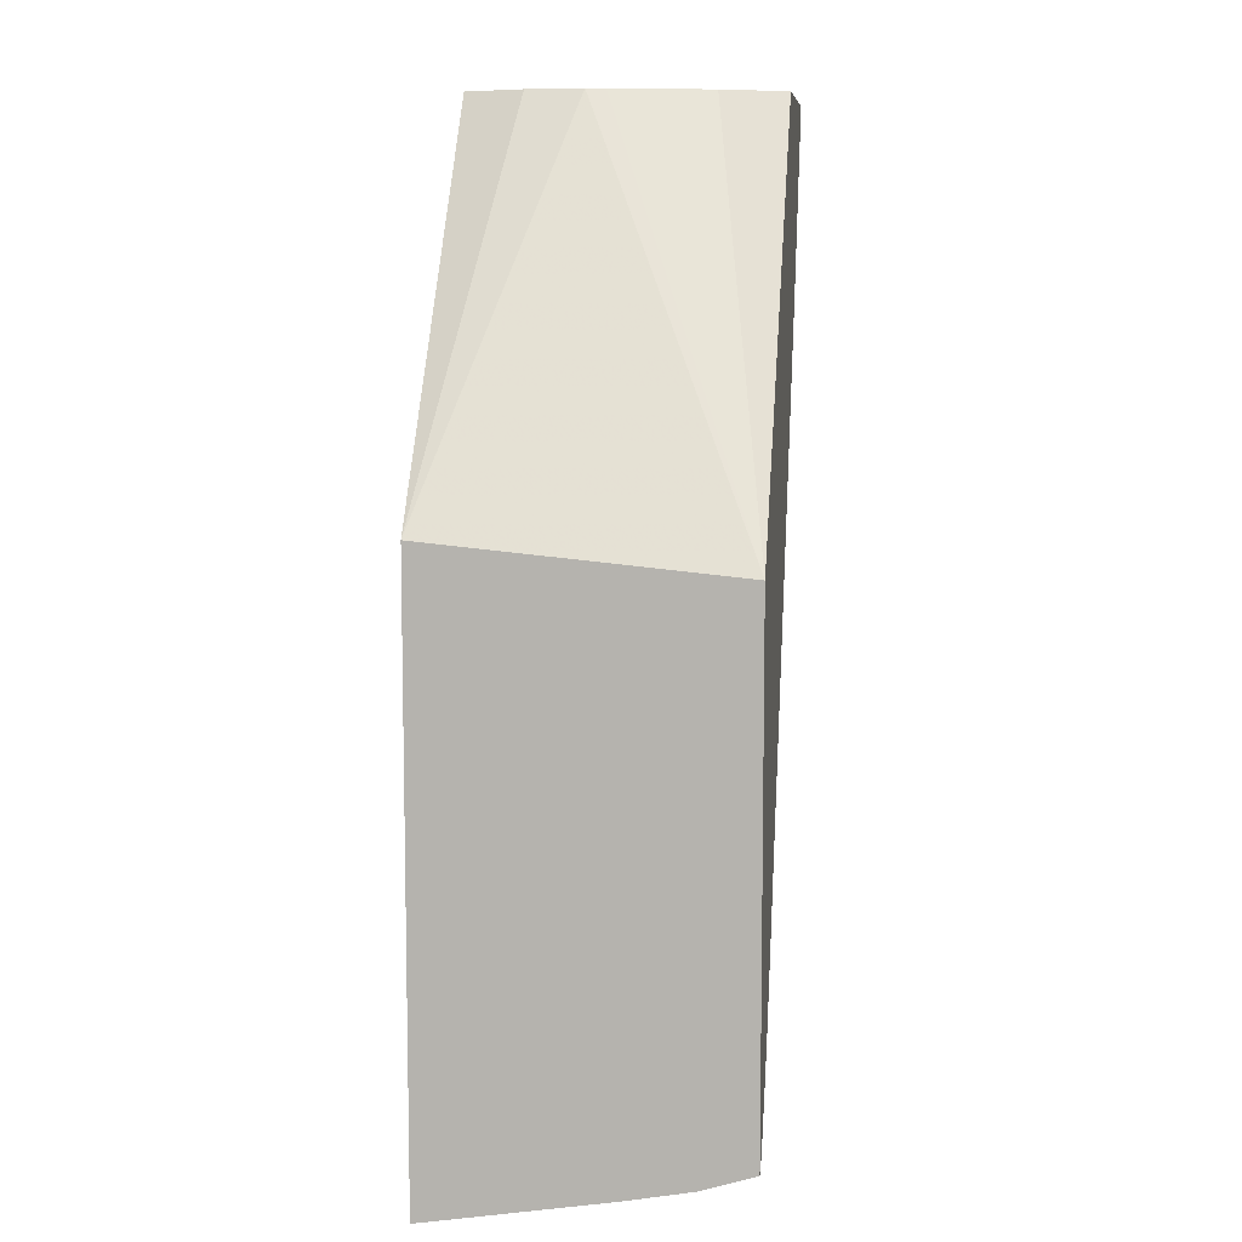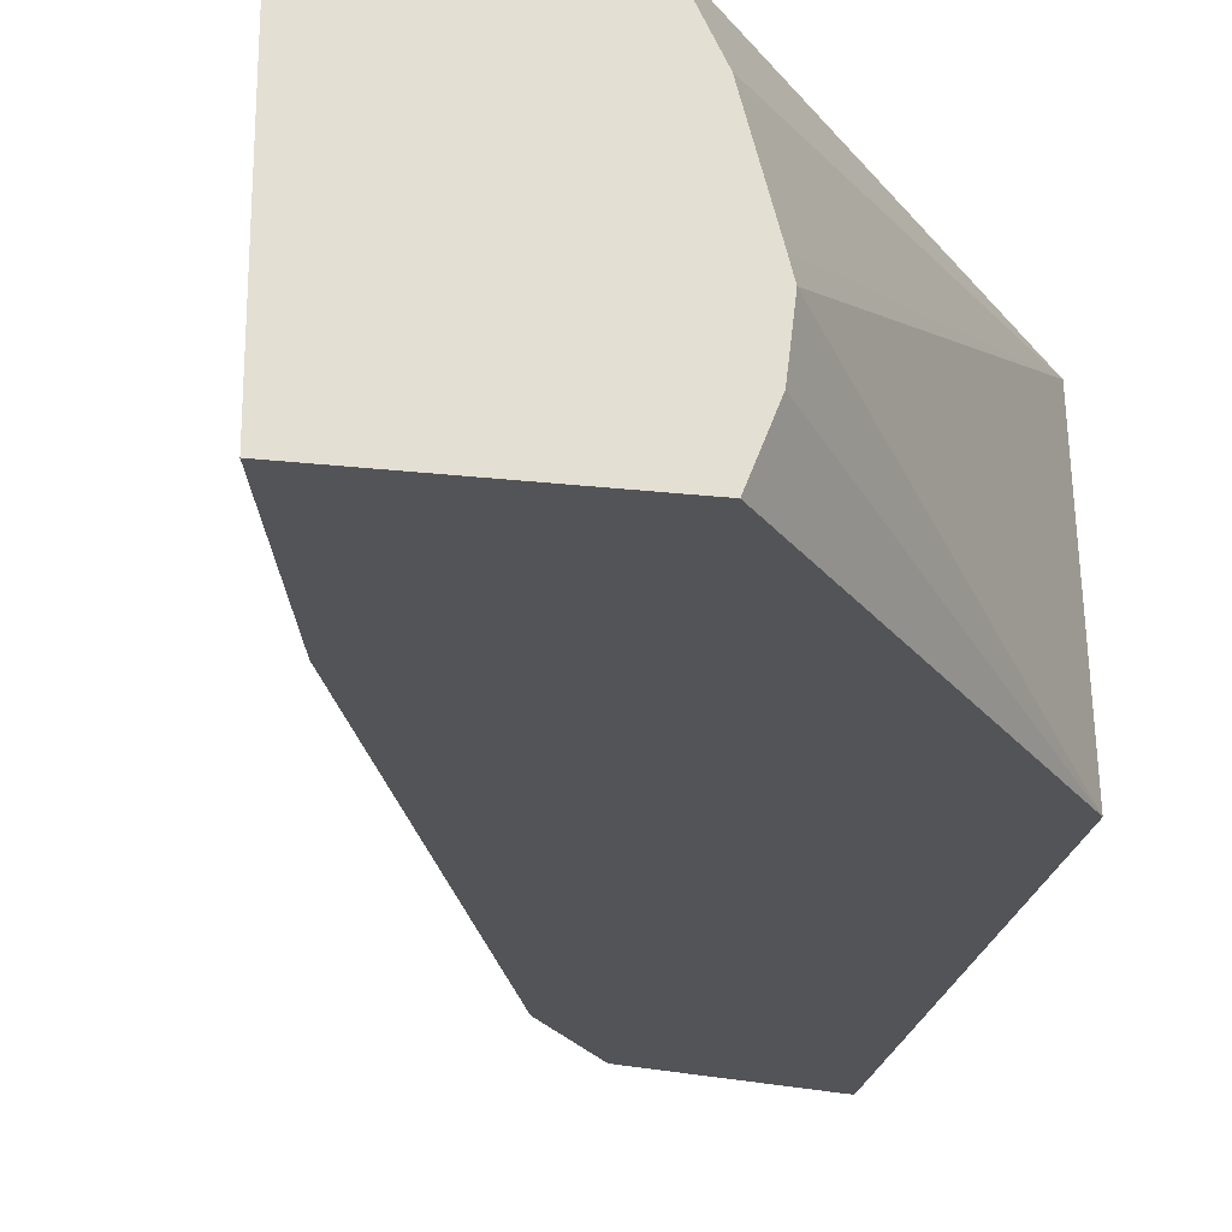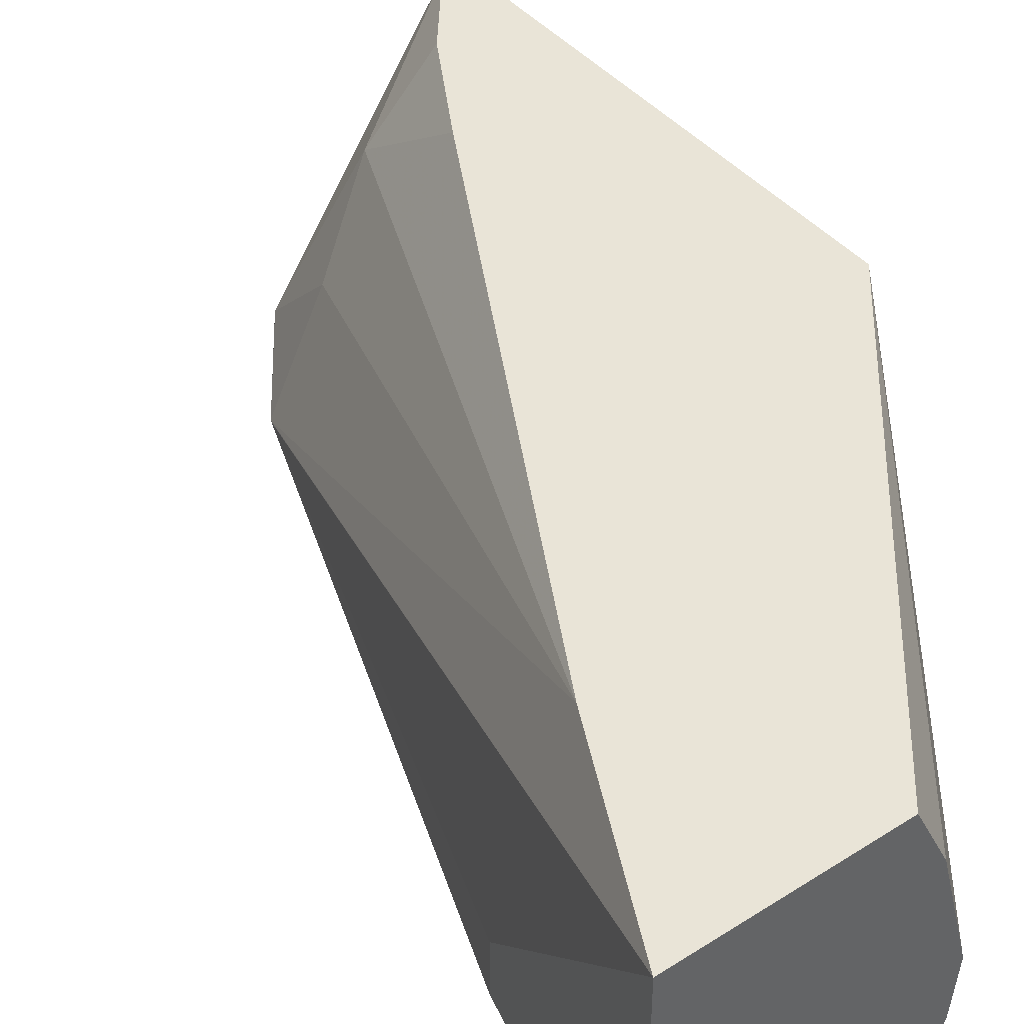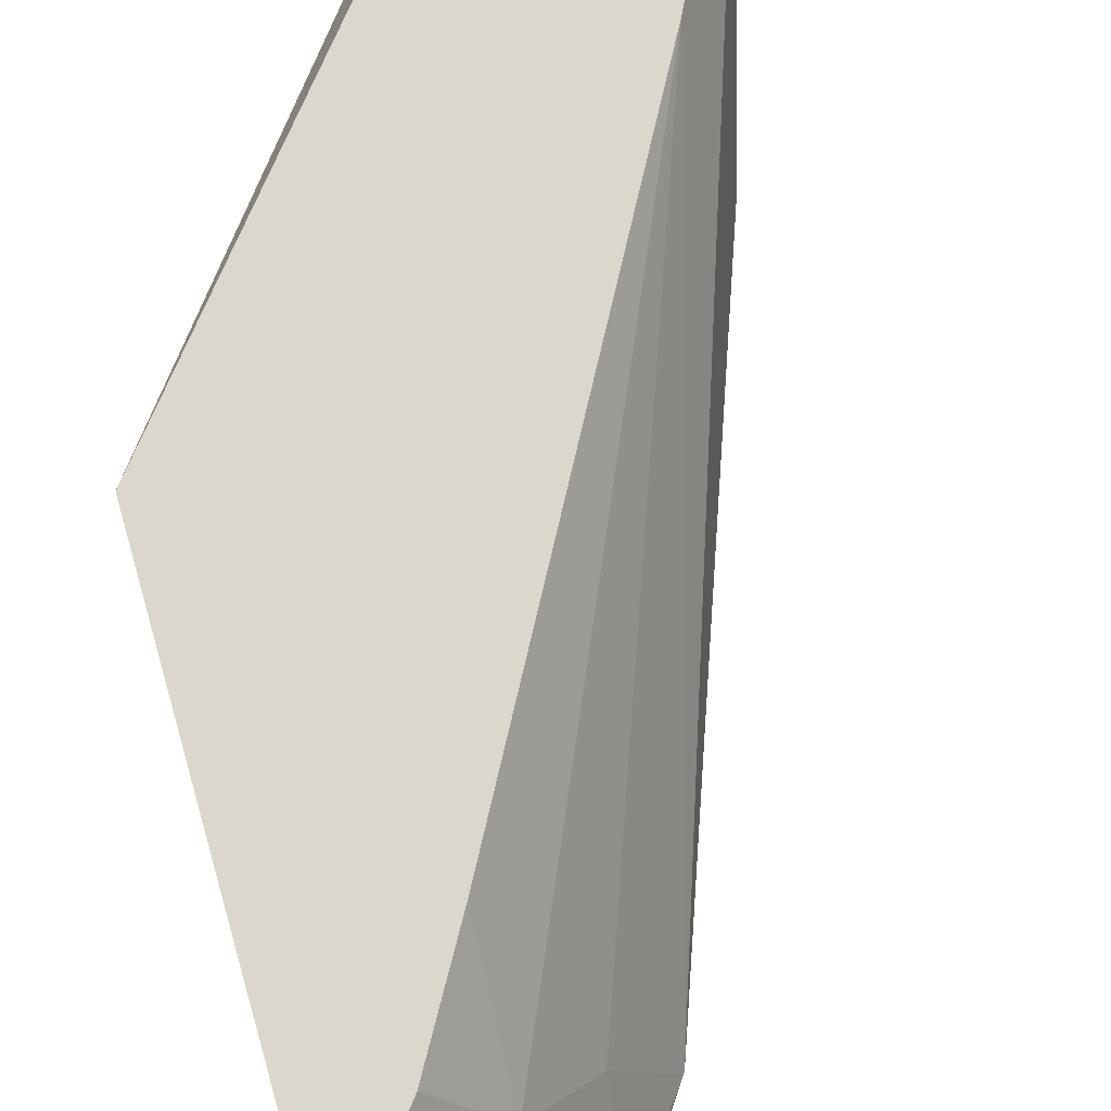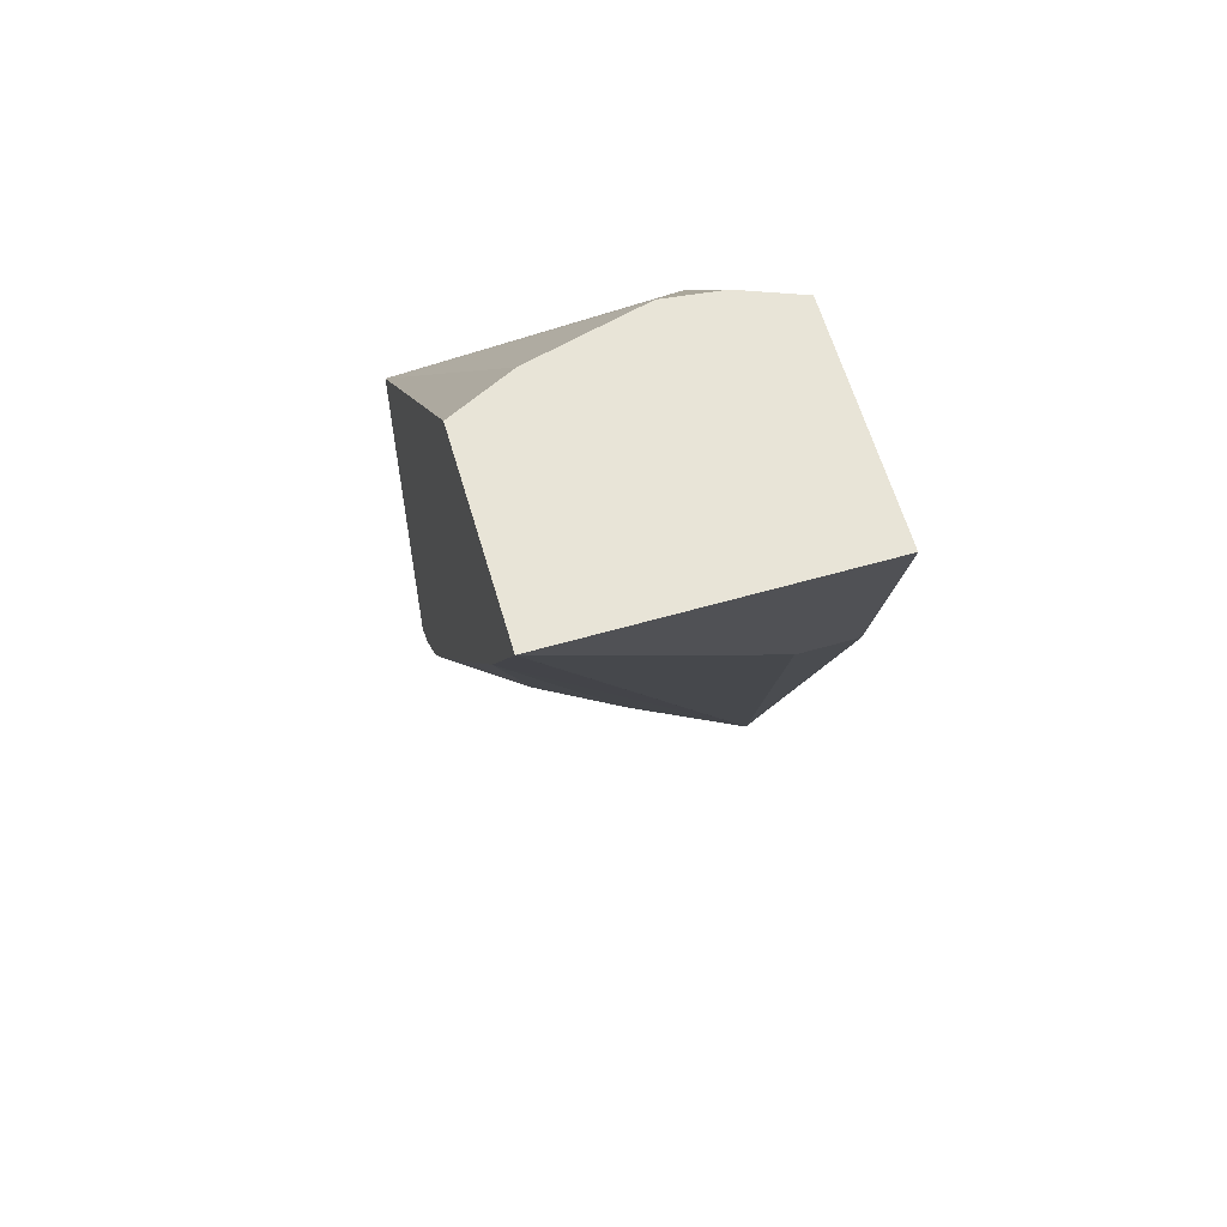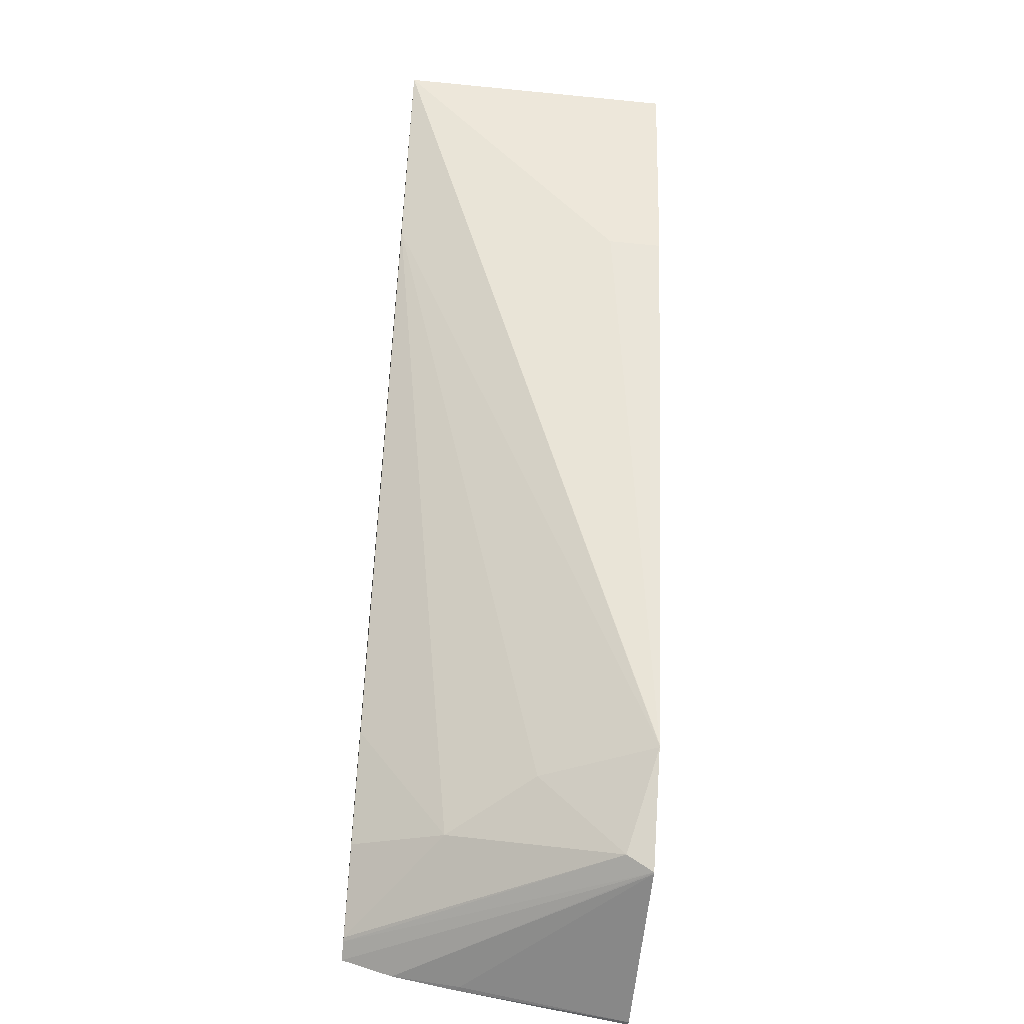
<metadata>
{"format":"obj","ext":"obj","renderer":"f3d","projection":"perspective","resolution":1024,"background":"white","views":[{"elev":8.3,"azim":-83.1,"up":"+Y"},{"elev":-23.5,"azim":169.3,"up":"+Z"},{"elev":42.9,"azim":142.8,"up":"+Z"},{"elev":73.2,"azim":-16.1,"up":"+Z"},{"elev":61.3,"azim":73.8,"up":"+Y"},{"elev":-49.9,"azim":83.8,"up":"+Y"}]}
</metadata>
<code>
v 0.3213 -0.0007836 -0.2608
v 0.2451 -0.0007836 -0.2608
v 0.3213 -0.0007836 -0.159
v 0.3015 -0.08042 -0.2608
v 0.241 -0.0007836 -0.2608
v 0.1388 -0.1309 -0.2608
v 0.2965 -0.09048 -0.2312
v 0.3015 -0.08042 -0.2412
v 0.2519 -0.0007836 -0.159
v 0.2942 -0.05488 -0.159
v 0.2283 -0.2814 -0.2608
v 0.2286 -0.2809 -0.2608
v 0.2331 -0.0007836 -0.2405
v 0.2308 -0.0007836 -0.2211
v 0.1388 -0.3314 -0.2608
v 0.1388 -0.1407 -0.159
v 0.2412 -0.0007836 -0.1809
v 0.2881 -0.06702 -0.159
v 0.2281 -0.2819 -0.2608
v 0.2324 -0.0007836 -0.2147
v 0.1402 -0.3314 -0.2608
v 0.1388 -0.3216 -0.1991
v 0.1388 -0.3121 -0.159
v 0.1877 -0.2473 -0.159
v 0.186 -0.2915 -0.191
v 0.2086 -0.2814 -0.2211
v 0.2061 -0.3116 -0.2513
v 0.2037 -0.3164 -0.2608
v 0.2031 -0.3166 -0.2608
v 0.1407 -0.3216 -0.201
v 0.1388 -0.3176 -0.177
v 0.1452 -0.3089 -0.159
v 0.1671 -0.2827 -0.159
v 0.1466 -0.3081 -0.159
f 6 15 22
f 18 25 26
f 6 31 23
f 6 23 16
f 6 16 14
f 6 22 31
f 9 17 16
f 10 18 11
f 11 18 19
f 14 16 20
f 15 21 22
f 16 17 20
f 18 24 25
f 7 12 8
f 23 31 28
f 19 27 28
f 21 29 30
f 21 30 22
f 22 30 31
f 23 28 32
f 24 33 25
f 25 33 34
f 25 34 27
f 25 27 26
f 27 34 32
f 27 32 28
f 28 31 29
f 29 31 30
f 6 14 13
f 18 26 19
f 5 6 13
f 19 26 27
f 3 12 7
f 4 8 12
f 1 2 5
f 1 5 13
f 1 13 14
f 1 20 17
f 1 17 9
f 1 9 3
f 1 3 8
f 1 8 4
f 1 4 12
f 1 12 11
f 1 11 19
f 1 19 28
f 1 28 29
f 1 29 21
f 1 14 20
f 1 15 6
f 1 21 15
f 3 10 11
f 3 11 12
f 3 24 18
f 3 33 24
f 3 34 33
f 3 18 10
f 3 23 32
f 3 16 23
f 3 9 16
f 3 7 8
f 2 6 5
f 3 32 34
f 1 6 2

</code>
